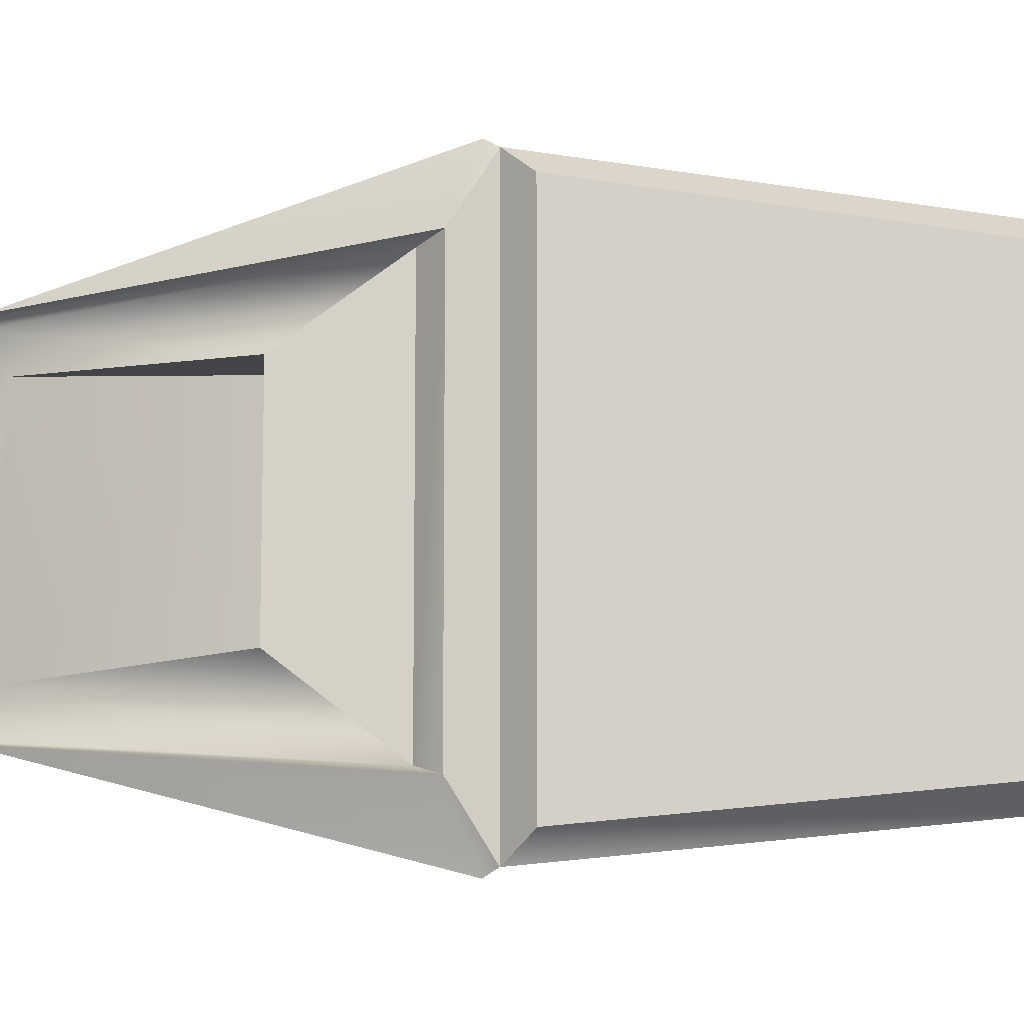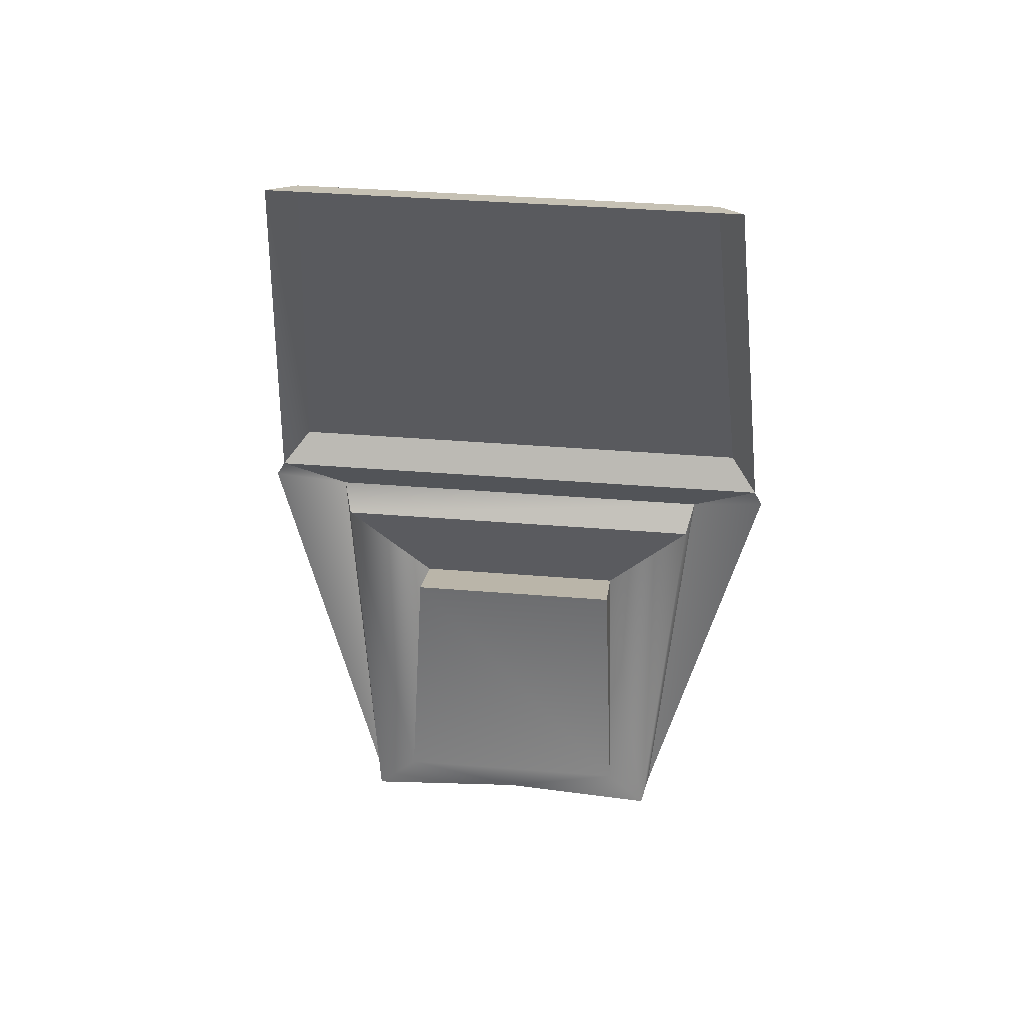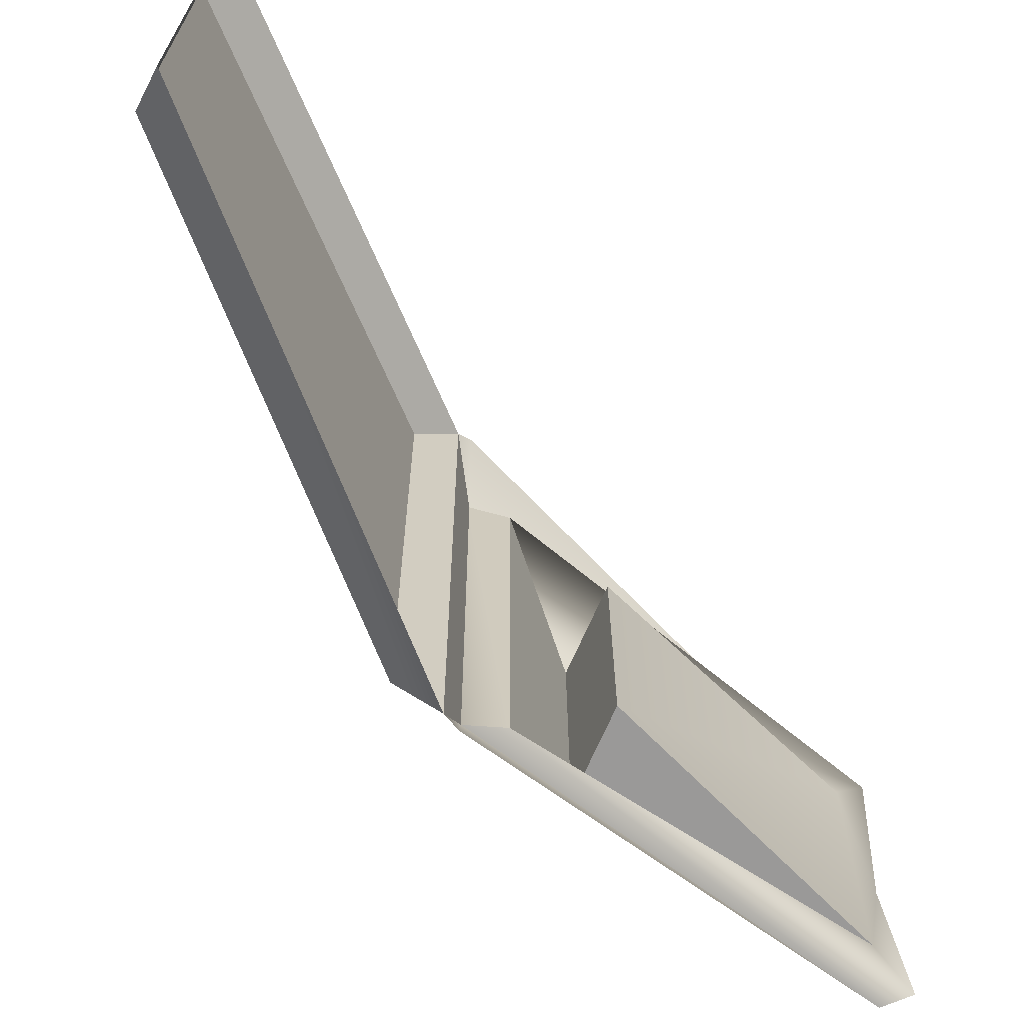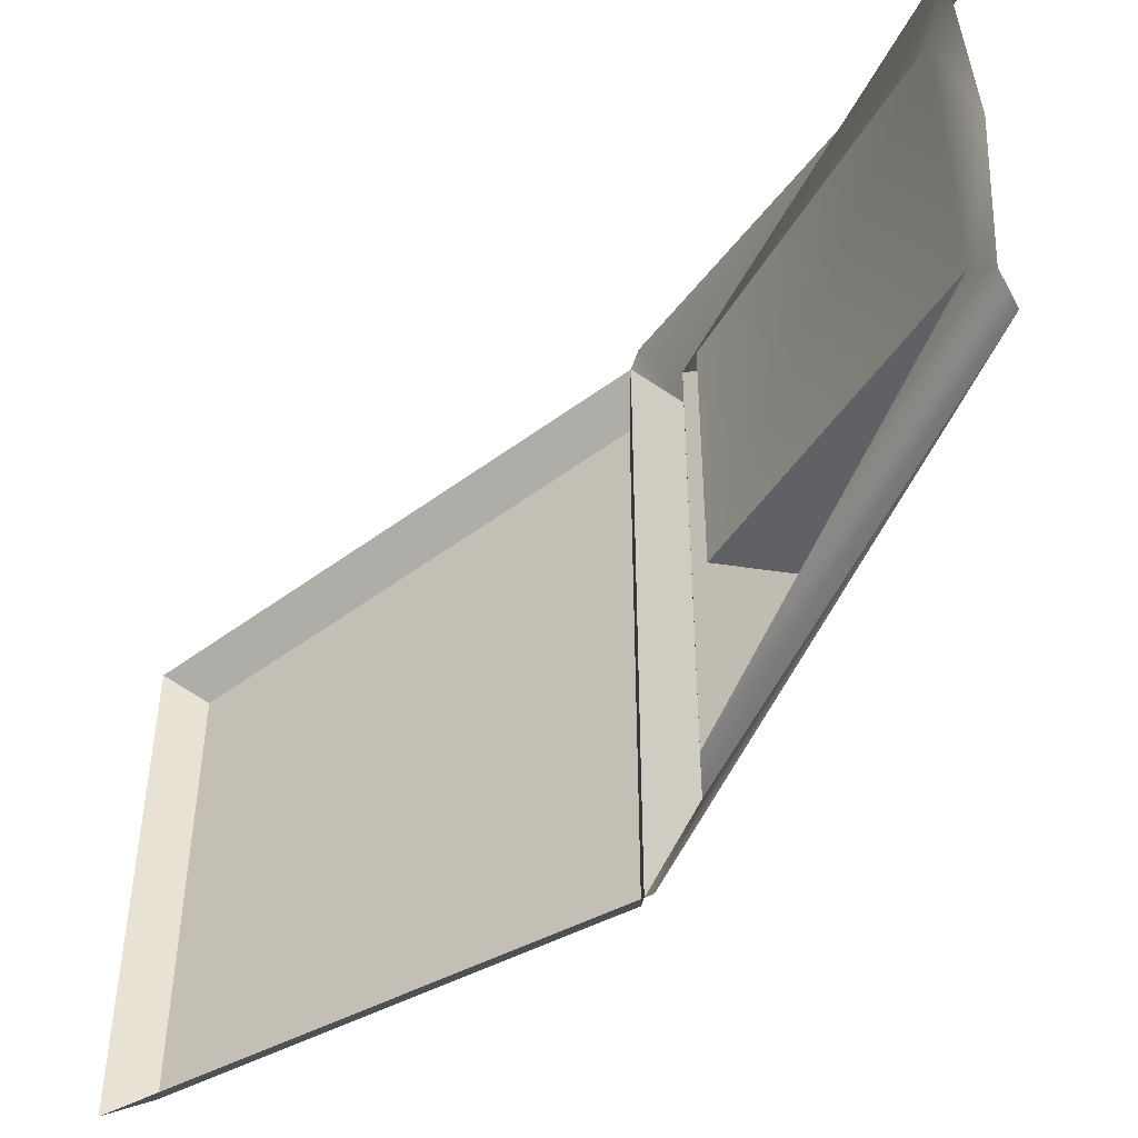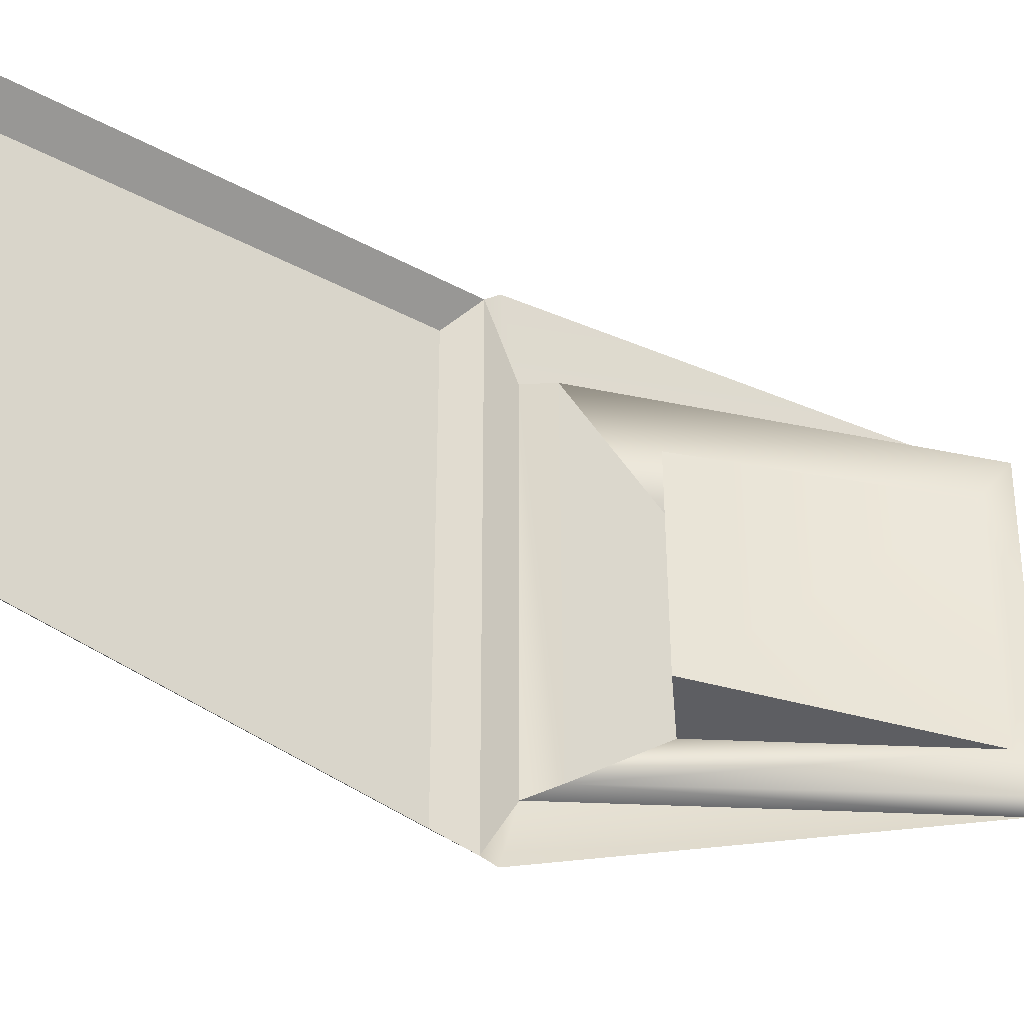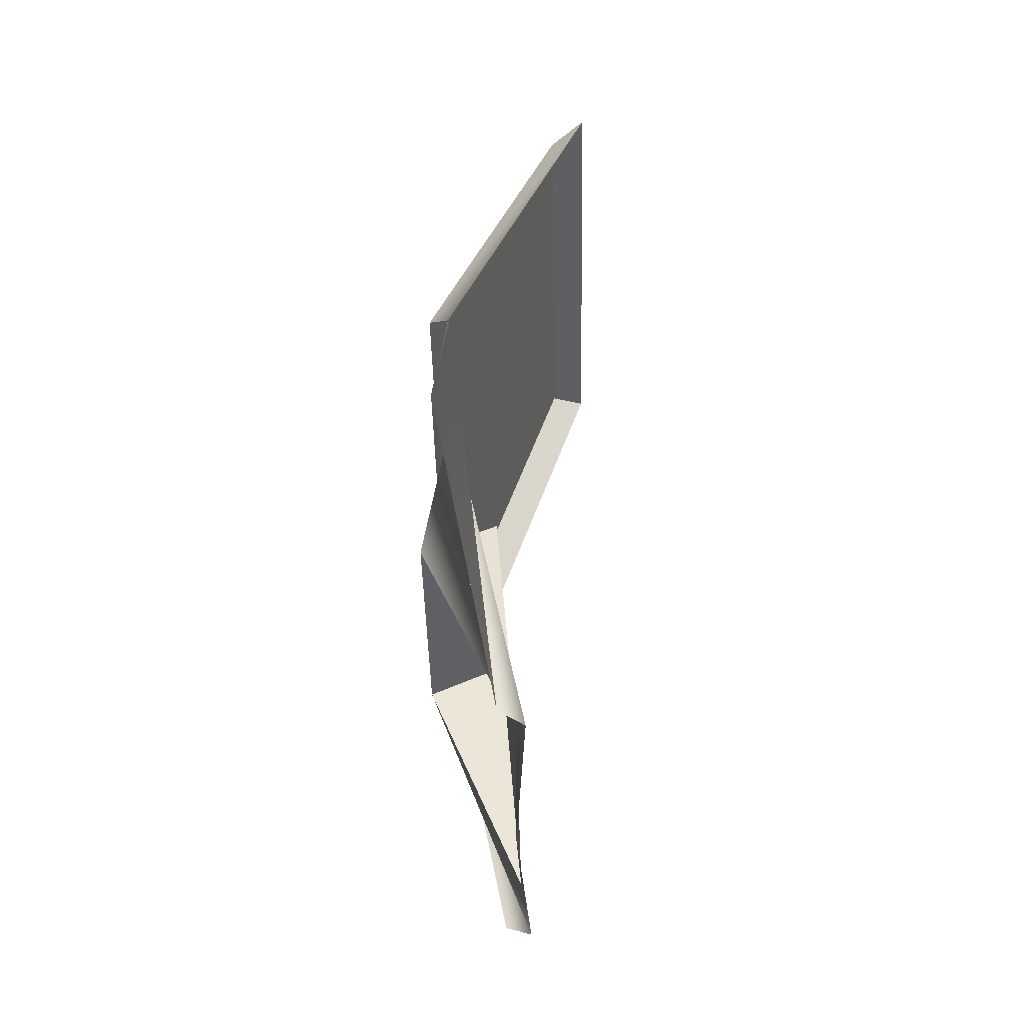
<metadata>
{"format":"obj","ext":"obj","renderer":"f3d","projection":"perspective","resolution":1024,"background":"white","views":[{"elev":-9.5,"azim":100.9,"up":"+Z"},{"elev":39.2,"azim":-84.2,"up":"+Y"},{"elev":-67.9,"azim":-139.0,"up":"+Z"},{"elev":-48.6,"azim":-35.0,"up":"+Z"},{"elev":-38.3,"azim":-110.8,"up":"+Z"},{"elev":-46.0,"azim":-178.7,"up":"+Y"}]}
</metadata>
<code>
v  5.747 53.42 2.328
v  5.497 53.69 3.179
v  4.959 48.91 1.958
v  5.523 53.85 3.087
v  4.774 49.13 1.412
v  5.002 52.29 1.252
v  5.876 51.87 1.26
v  5.747 53.42 -2.328
v  4.959 48.91 -1.958
v  5.497 53.69 -3.179
v  5.523 53.85 -3.087
v  4.774 49.13 -1.412
v  5.876 51.87 -1.26
v  5.002 52.29 -1.252
v  4.667 48.77 1.883
v  5.499 53.1 2.238
v  4.803 48.75 -0
v  4.667 48.77 -1.883
v  5.499 53.1 -2.238
v  4.242 58.73 2.296
v  5.765 54.21 2.772
v  5.765 54.21 -2.772
v  4.242 58.73 -2.296
v  3.821 58.9 -2.556
v  3.821 58.9 2.556
g squarePlate1
f 1 2 3
f 4 2 1
f 5 6 7
f 8 9 10
f 8 10 11
f 12 13 14
f 3 15 16
f 3 16 1
f 1 8 11
f 1 11 4
f 15 5 7
f 15 7 16
f 17 5 15
f 17 18 12
f 19 13 12
f 19 12 18
f 9 8 19
f 9 19 18
f 7 13 19
f 7 19 16
f 5 17 12
f 5 12 14
f 5 14 6
f 20 21 22
f 20 22 23
f 14 13 7
f 14 7 6
f 23 24 25
f 23 25 20
f 1 16 19
f 19 8 1
f 4 21 20
f 4 20 25
f 11 22 21
f 11 21 4
f 24 23 22
f 24 22 11

</code>
